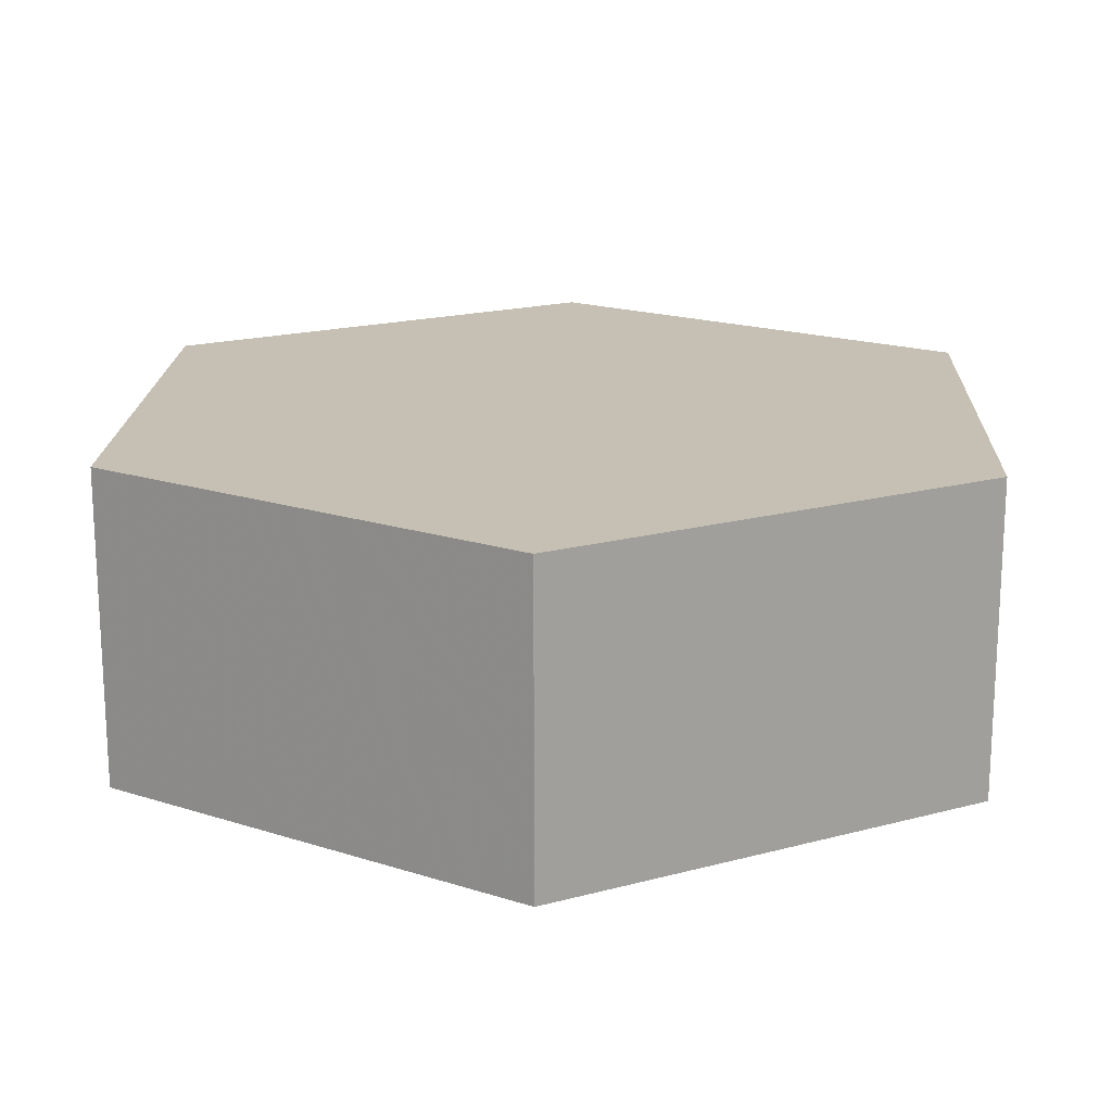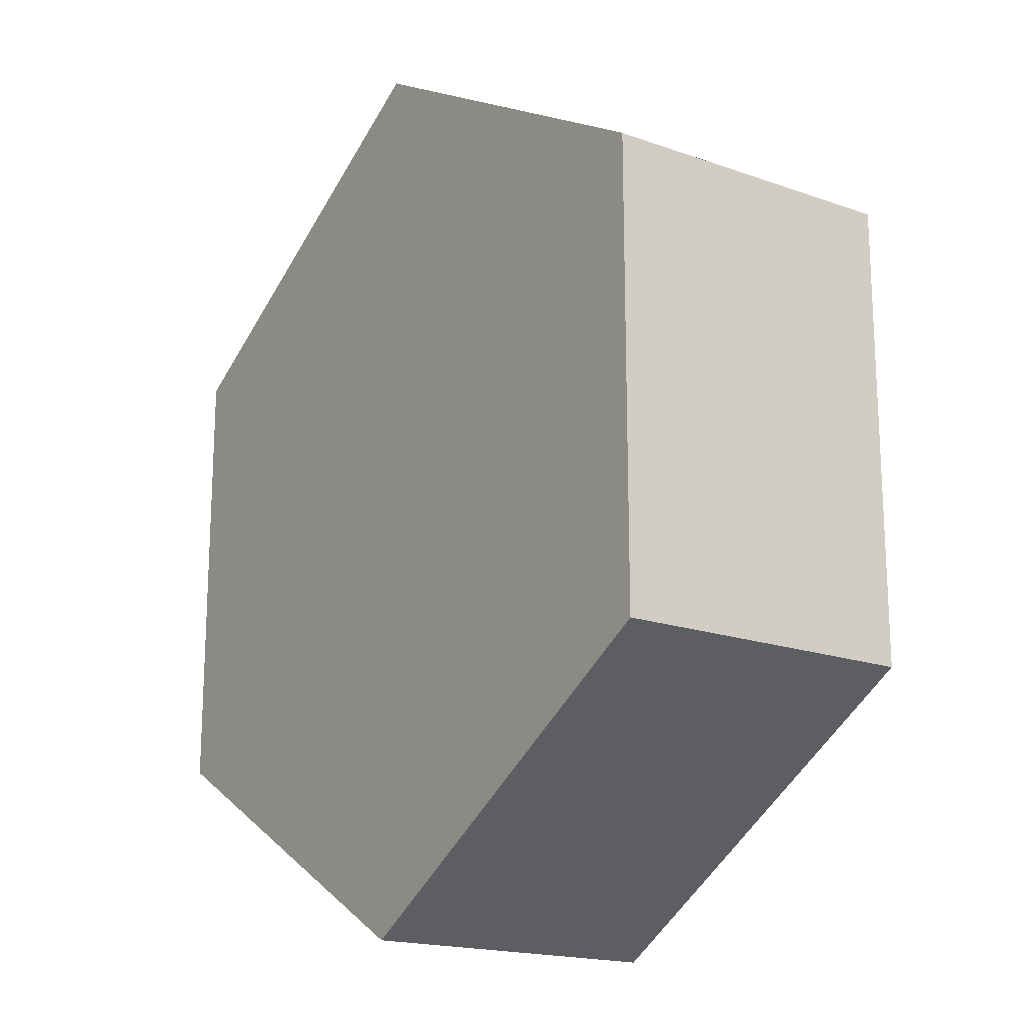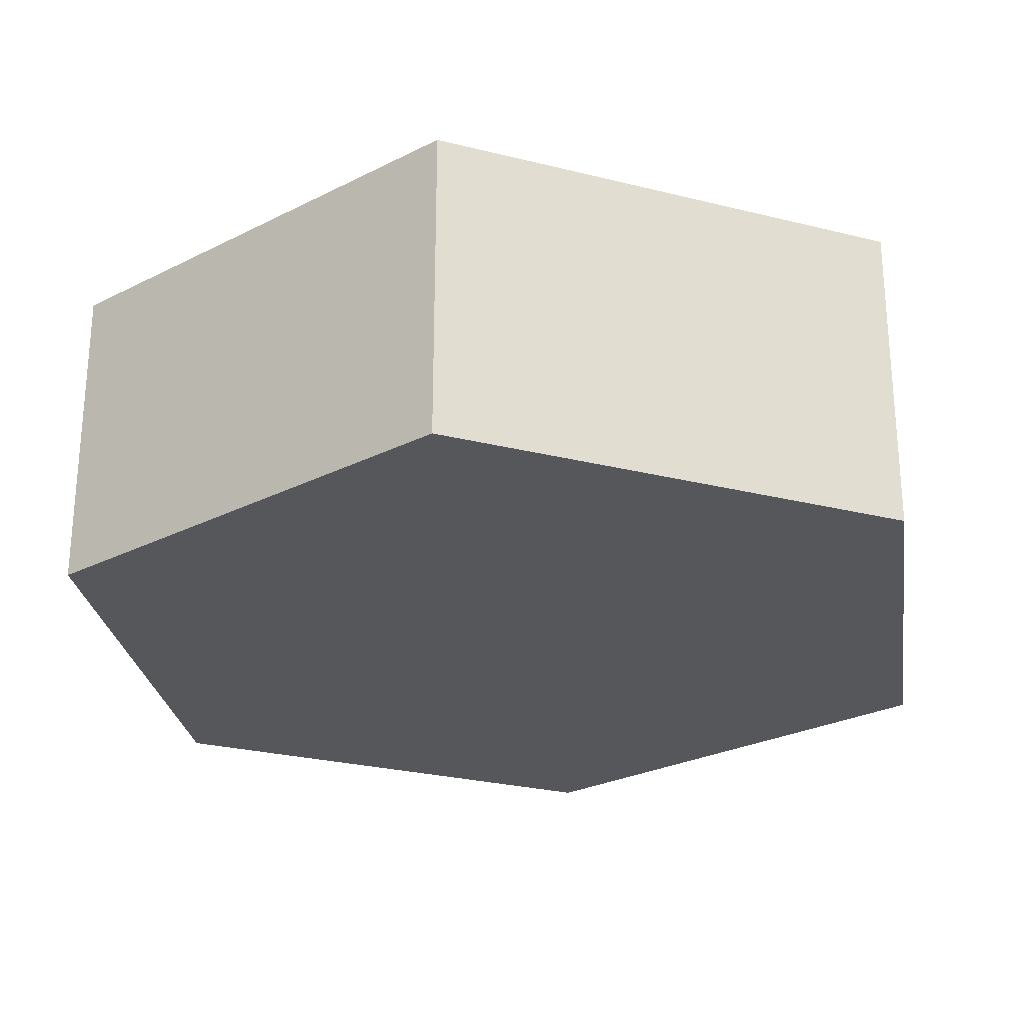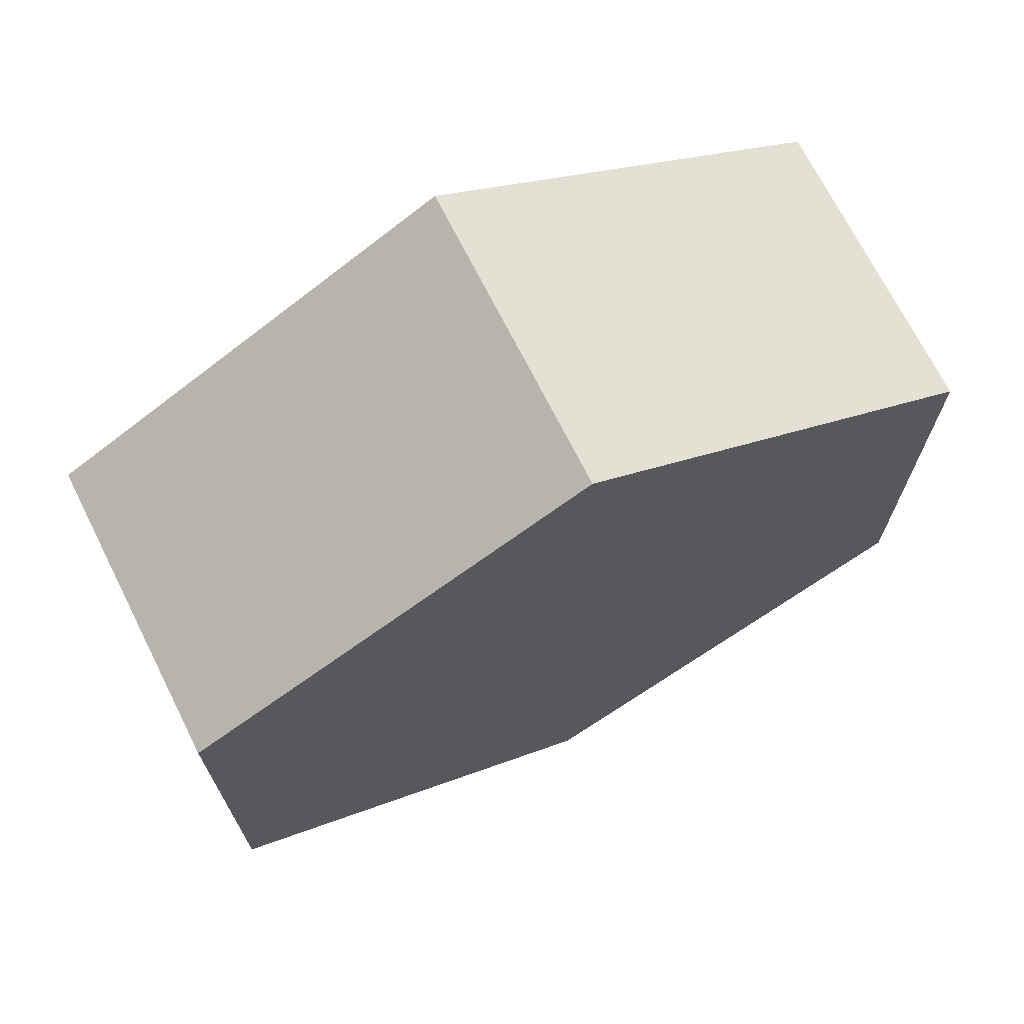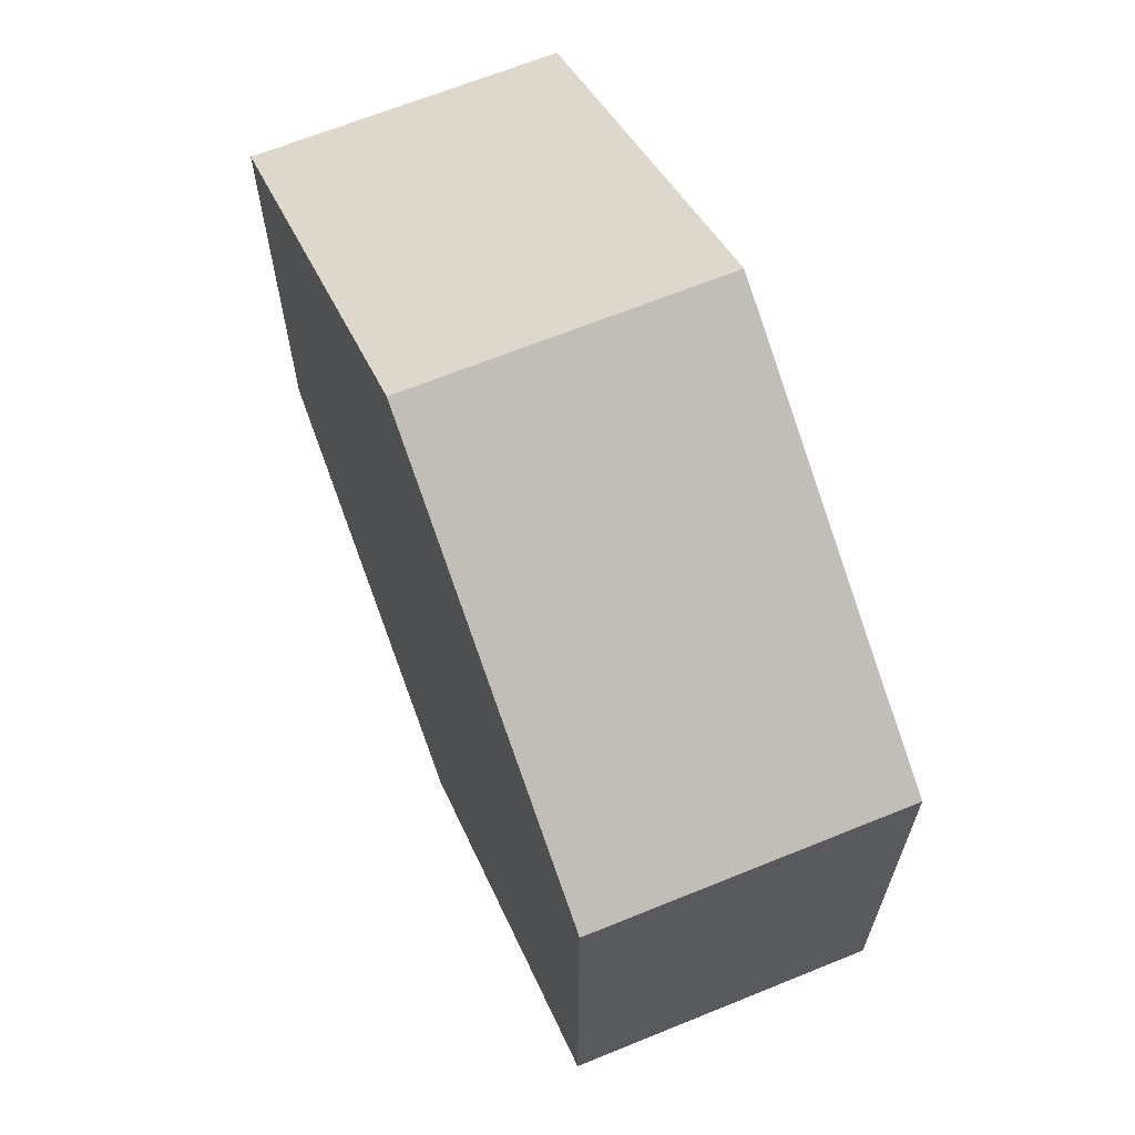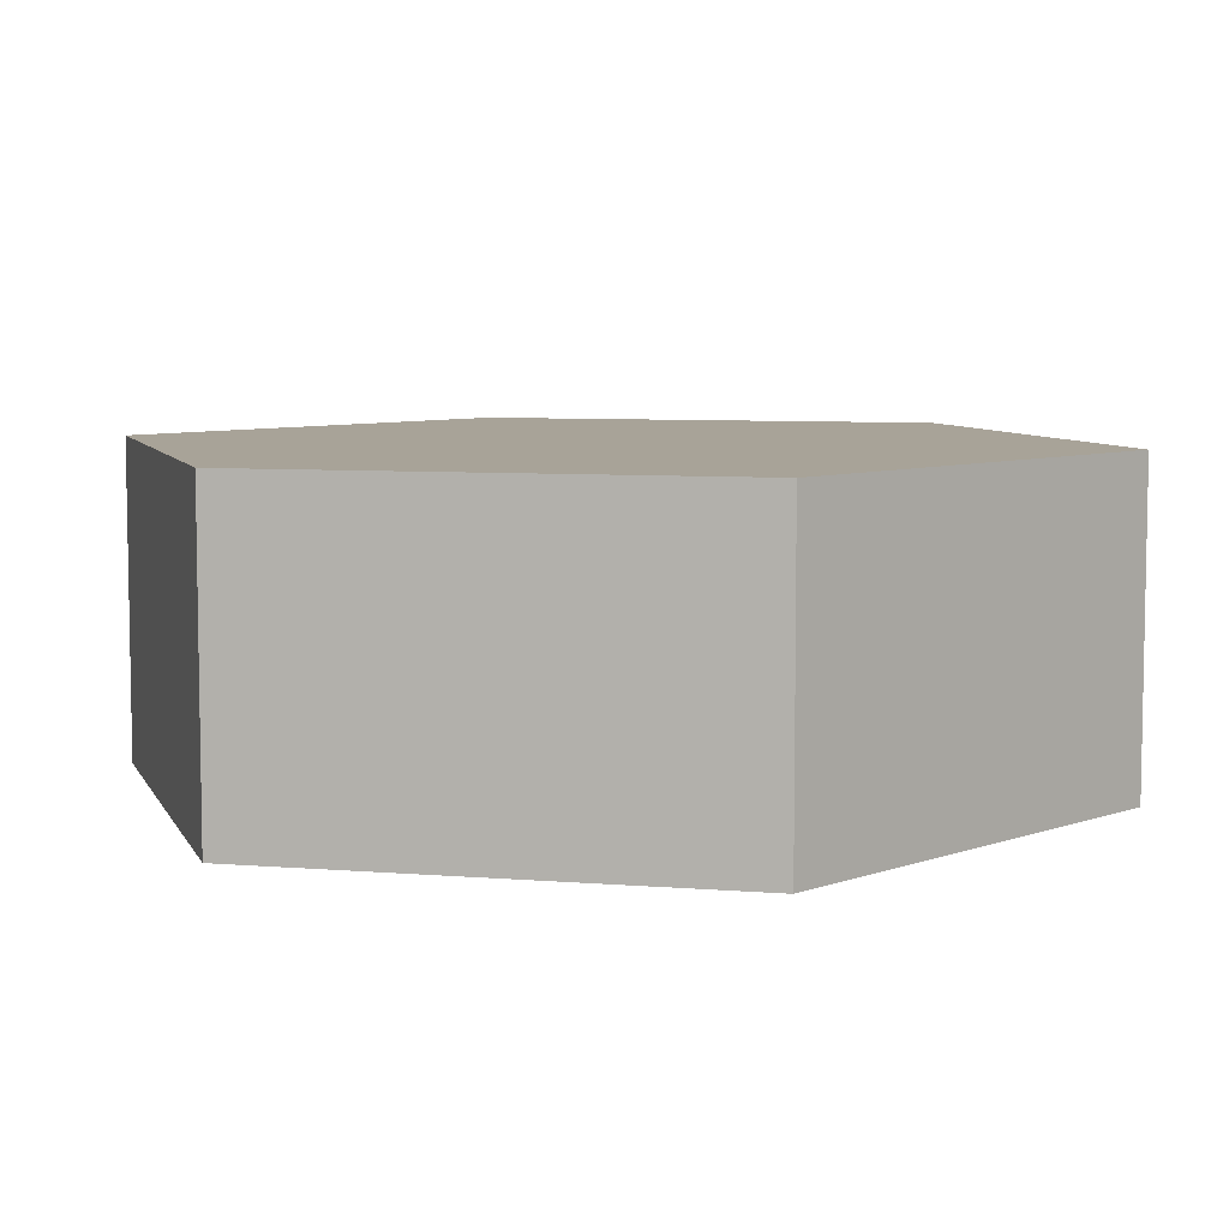
<metadata>
{"format":"obj","ext":"obj","renderer":"f3d","projection":"perspective","resolution":1024,"background":"white","views":[{"elev":18.1,"azim":-177.8,"up":"+Y"},{"elev":-18.1,"azim":55.4,"up":"+Z"},{"elev":-26.5,"azim":-111.5,"up":"+Y"},{"elev":70.7,"azim":153.3,"up":"+Z"},{"elev":66.2,"azim":-112.2,"up":"+Z"},{"elev":6.9,"azim":103.5,"up":"+Y"}]}
</metadata>
<code>
o Can_Type1_Cylinder.036
v 0 0 -0.1449
v 0 0.09577 -0.1449
v 0.1255 0 -0.07245
v 0.1255 0.09577 -0.07245
v 0.1255 0 0.07245
v 0.1255 0.09577 0.07245
v -0 0 0.1449
v -0 0.09577 0.1449
v -0.1255 0 0.07245
v -0.1255 0.09577 0.07245
v -0.1255 0 -0.07245
v -0.1255 0.09577 -0.07245
f 1 2 4 3
f 3 4 6 5
f 5 6 8 7
f 7 8 10 9
f 4 2 12 10 8 6
f 9 10 12 11
f 11 12 2 1
f 1 3 5 7 9 11

</code>
